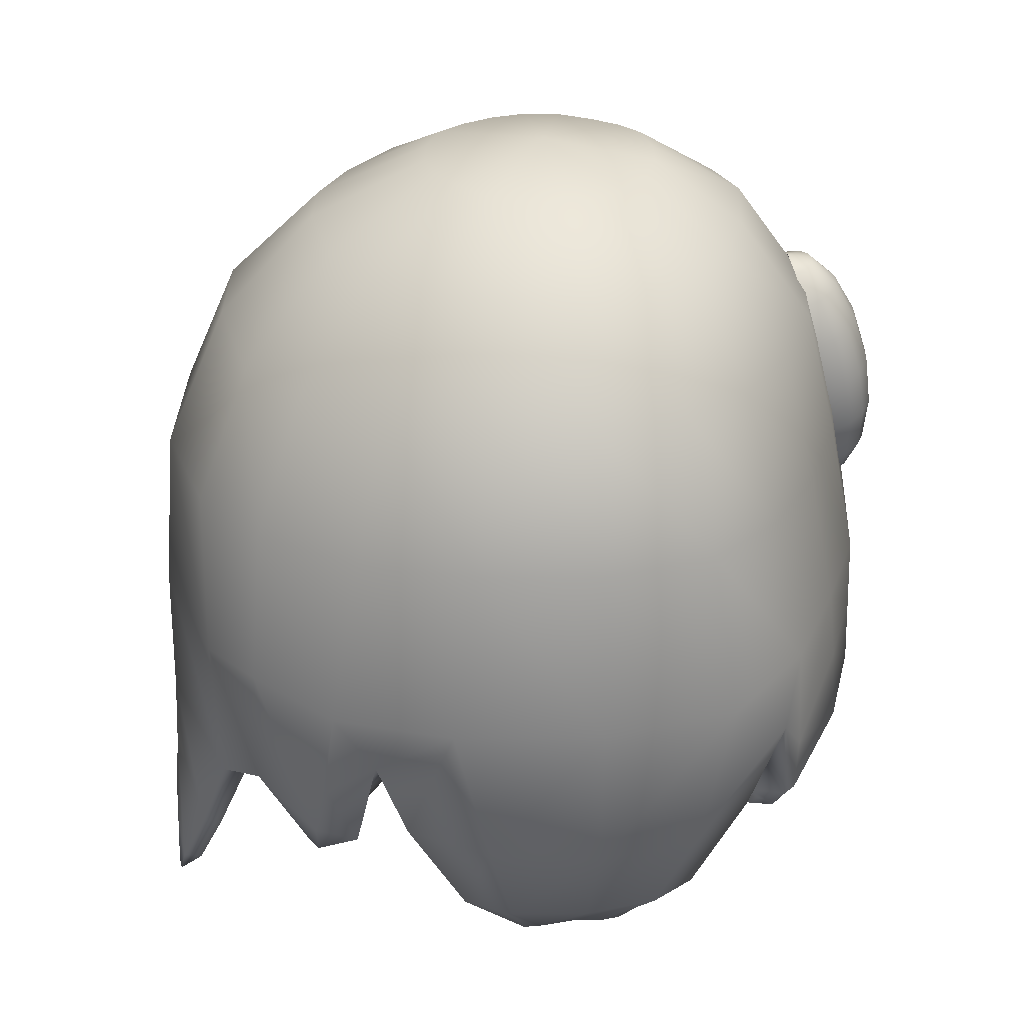
<metadata>
{"format":"obj","ext":"obj","renderer":"f3d","projection":"perspective","resolution":1024,"background":"white","views":[{"elev":30.5,"azim":-98.4,"up":"+Y"}]}
</metadata>
<code>
o beak_Sphere.007
v -0.09093 2.527 0.8807
v -0.168 2.432 0.9023
v -0.2195 2.289 0.9346
v -0.2376 2.12 0.9727
v -0.2195 1.951 1.011
v -0.168 1.809 1.043
v -0.09093 1.713 1.065
v -0.0348 2.544 0.9549
v -0.0643 2.463 1.039
v -0.08401 2.329 1.114
v -0.09093 2.164 1.166
v -0.08401 1.992 1.19
v -0.0643 1.839 1.18
v -0.0348 1.73 1.139
v -0.0643 2.54 0.9375
v -0.1188 2.455 1.007
v -0.1552 2.32 1.072
v -0.168 2.154 1.121
v -0.1552 1.982 1.148
v -0.1188 1.832 1.148
v -0.0643 1.726 1.121
v -0.08401 2.534 0.9114
v -0.1552 2.444 0.9591
v -0.2028 2.305 1.009
v -0.2195 2.138 1.053
v -0.2028 1.968 1.085
v -0.1552 1.821 1.1
v -0.08401 1.72 1.095
v 0.09093 2.527 0.8807
v 0.168 2.432 0.9023
v 0.2195 2.289 0.9346
v 0.2376 2.12 0.9727
v 0.2195 1.951 1.011
v 0.168 1.809 1.043
v 0.09093 1.713 1.065
v 0 1.679 1.072
v 0 2.561 0.8731
v 0 2.545 0.961
v 0 2.465 1.051
v 0 2.332 1.128
v 0 2.167 1.182
v 0 1.995 1.205
v 0 1.842 1.191
v 0 1.731 1.145
v 0.0348 2.544 0.9549
v 0.0643 2.463 1.039
v 0.08401 2.329 1.114
v 0.09093 2.164 1.166
v 0.08401 1.992 1.19
v 0.0643 1.839 1.18
v 0.0348 1.73 1.139
v 0.0643 2.54 0.9375
v 0.1188 2.455 1.007
v 0.1552 2.32 1.072
v 0.168 2.154 1.121
v 0.1552 1.982 1.148
v 0.1188 1.832 1.148
v 0.0643 1.726 1.121
v 0.08401 2.534 0.9114
v 0.1552 2.444 0.9591
v 0.2028 2.305 1.009
v 0.2195 2.138 1.053
v 0.2028 1.968 1.085
v 0.1552 1.821 1.1
v 0.08401 1.72 1.095
f 44 43 13 14
f 42 41 11 12
f 40 39 9 10
f 43 42 12 13
f 41 40 10 11
f 39 38 8 9
f 13 12 19 20
f 11 10 17 18
f 9 8 15 16
f 14 13 20 21
f 12 11 18 19
f 10 9 16 17
f 20 19 26 27
f 18 17 24 25
f 16 15 22 23
f 21 20 27 28
f 19 18 25 26
f 17 16 23 24
f 38 37 8
f 36 44 14
f 8 37 15
f 36 14 21
f 15 37 22
f 36 21 28
f 28 27 6 7
f 26 25 4 5
f 24 23 2 3
f 22 37 1
f 36 28 7
f 27 26 5 6
f 25 24 3 4
f 23 22 1 2
f 44 51 50 43
f 42 49 48 41
f 40 47 46 39
f 43 50 49 42
f 41 48 47 40
f 39 46 45 38
f 50 57 56 49
f 48 55 54 47
f 46 53 52 45
f 51 58 57 50
f 49 56 55 48
f 47 54 53 46
f 57 64 63 56
f 55 62 61 54
f 53 60 59 52
f 58 65 64 57
f 56 63 62 55
f 54 61 60 53
f 38 45 37
f 36 51 44
f 45 52 37
f 36 58 51
f 52 59 37
f 36 65 58
f 65 35 34 64
f 63 33 32 62
f 61 31 30 60
f 59 29 37
f 36 35 65
f 64 34 33 63
f 62 32 31 61
f 60 30 29 59
o feet_Plane
v -0.863 0.01863 0.5093
v -0.2248 0.01863 -0.5595
v -0.3992 0.01863 0.6752
v -0.8259 0.01863 0.1952
v -0.2389 0.01863 0.4136
v -0.5425 0.01862 0.3289
v -0.2758 0.1514 0.4038
v -0.2339 0.1514 -0.534
v -0.7906 0.1514 0.2129
v -0.4054 0.1514 0.5999
v -0.8338 0.1514 0.4458
v -0.425 0.1514 0.000162
v -0.4135 0.1514 0.3797
v -0.67 0.1514 0.2875
v -0.3685 0.2383 0.1099
v -0.2924 0.2383 -0.369
v -0.5335 0.2383 0.05058
v -0.3913 0.2383 -0.09221
v 0.863 0.01863 0.5093
v 0.2248 0.01863 -0.5595
v 0.3992 0.01863 0.6752
v 0.8259 0.01863 0.1952
v 0.2389 0.01863 0.4136
v 0.5425 0.01862 0.3289
v 0.2758 0.1514 0.4038
v 0.2339 0.1514 -0.534
v 0.7906 0.1514 0.2129
v 0.4054 0.1514 0.5999
v 0.8338 0.1514 0.4458
v 0.425 0.1514 0.000162
v 0.4135 0.1514 0.3797
v 0.67 0.1514 0.2875
v 0.3685 0.2383 0.1099
v 0.2924 0.2383 -0.369
v 0.5335 0.2383 0.05058
v 0.3913 0.2383 -0.09221
f 66 69 67 70 68 71
f 77 71 78
f 69 66 76 74
f 67 69 74 73
f 77 79 71
f 68 70 72 75
f 70 67 73 72
f 71 79 76 66
f 71 68 75 78
f 73 74 82 81
f 72 73 81 80
f 74 76 82
f 78 75 80
f 77 78 80 83
f 76 79 82
f 75 72 80
f 79 77 83 82
f 82 83 81
f 81 83 80
f 84 89 86 88 85 87
f 95 96 89
f 87 92 94 84
f 85 91 92 87
f 95 89 97
f 86 93 90 88
f 88 90 91 85
f 89 84 94 97
f 89 96 93 86
f 91 99 100 92
f 90 98 99 91
f 92 100 94
f 96 98 93
f 95 101 98 96
f 94 100 97
f 93 98 90
f 97 100 101 95
f 100 99 101
f 99 98 101
o body_Sphere.002
v -1.121 1.267 -0.4259
v -1.066 0.9032 -0.4082
v -0.9113 0.5484 -0.3579
v -0.7118 0.316 -0.2954
v -0.3988 0.1574 -0.1795
v -0.9534 1.267 -0.7545
v -0.9068 0.9032 -0.7206
v -0.7579 0.568 -0.6123
v -0.5971 0.2974 -0.4986
v -0.3571 0.1526 -0.287
v -0.6927 1.267 -1.015
v -0.657 0.9039 -0.9656
v -0.5516 0.5744 -0.8198
v -0.4296 0.3258 -0.6422
v -0.2706 0.1576 -0.3578
v -0.3641 1.267 -1.183
v -0.3309 0.9235 -1.055
v -0.2807 0.6137 -0.8941
v -0.2204 0.3741 -0.7066
v -0.1375 0.1872 -0.368
v -0.3641 1.267 1.059
v -0.342 0.9057 0.991
v -0.2893 0.582 0.8244
v -0.2199 0.3397 0.6051
v -0.1481 0.204 0.2407
v -0.6924 1.267 0.8912
v -0.6461 0.9068 0.8269
v -0.5552 0.561 0.7007
v -0.4335 0.3087 0.5446
v -0.2829 0.1843 0.2366
v -0.949 1.267 0.6278
v -0.9045 0.9037 0.5953
v -0.774 0.5475 0.5032
v -0.6092 0.3105 0.4037
v -0.3703 0.1668 0.1724
v -1.11 1.267 0.2989
v -1.06 0.9042 0.2826
v -0.9169 0.5387 0.2362
v -0.7171 0.3289 0.1868
v -0.4062 0.1635 0.06272
v -1.172 1.267 -0.06183
v -1.117 0.904 -0.06181
v -0.9558 0.5511 -0.06279
v -0.7492 0.3317 -0.05739
v -0.4145 0.1614 -0.05842
v -0.5733 0.2146 -0.2407
v -0.4866 0.2098 -0.3995
v -0.3461 0.2167 -0.5083
v -0.1754 0.2516 -0.5551
v -0.1805 0.2545 0.4559
v -0.3609 0.2419 0.4239
v -0.501 0.225 0.3003
v -0.5744 0.225 0.1319
v -0.5982 0.2227 -0.05521
v 1.121 1.267 -0.4259
v 1.066 0.9032 -0.4082
v 0.9113 0.5484 -0.3579
v 0.7118 0.3161 -0.2954
v 0.3992 0.1573 -0.1795
v 0.9534 1.267 -0.7545
v 0.9068 0.9032 -0.7206
v 0.7579 0.568 -0.6123
v 0.5971 0.2974 -0.4986
v 0.3572 0.1525 -0.287
v 0.6927 1.267 -1.015
v 0.657 0.9039 -0.9656
v 0.5516 0.5744 -0.8198
v 0.4296 0.3257 -0.6423
v 0.2707 0.1575 -0.3577
v 6e-05 0.1612 -0.08316
v 0.3641 1.267 -1.183
v 0.3309 0.9235 -1.055
v 0.2807 0.6137 -0.8943
v 0.2205 0.374 -0.7068
v 0.1377 0.1871 -0.3677
v 0 1.267 -1.24
v 2.8e-05 0.9401 -1.075
v 0.000101 0.6668 -0.874
v 1e-05 0.4057 -0.7016
v 0.000226 0.2091 -0.3593
v 0 1.267 1.117
v 0 0.909 1.041
v 0 0.6195 0.8284
v 0 0.3941 0.582
v 4.9e-05 0.2145 0.2258
v 0.3641 1.267 1.059
v 0.342 0.9057 0.991
v 0.2893 0.582 0.8244
v 0.2199 0.3397 0.6051
v 0.1481 0.2039 0.2407
v 0.6924 1.267 0.8912
v 0.6461 0.9068 0.8269
v 0.5552 0.561 0.7007
v 0.4335 0.3087 0.5446
v 0.283 0.1842 0.2365
v 0.949 1.267 0.6278
v 0.9045 0.9037 0.5953
v 0.774 0.5475 0.5032
v 0.6092 0.3105 0.4037
v 0.3703 0.1668 0.1724
v 1.11 1.267 0.2989
v 1.06 0.9042 0.2826
v 0.9169 0.5387 0.2362
v 0.7168 0.329 0.1867
v 0.4062 0.1635 0.06274
v 1.172 1.267 -0.06183
v 1.117 0.904 -0.06181
v 0.9558 0.5511 -0.06279
v 0.7491 0.3317 -0.0574
v 0.4142 0.1615 -0.05831
v 0.5734 0.2145 -0.2407
v 0.4866 0.2096 -0.3996
v 0.3461 0.2166 -0.5083
v 0.1754 0.2515 -0.5551
v 2.3e-05 0.2967 -0.5495
v 1.5e-05 0.289 0.4377
v 0.1805 0.2545 0.4559
v 0.3609 0.2419 0.4239
v 0.501 0.225 0.3003
v 0.5744 0.2246 0.132
v 0.5982 0.2227 -0.05517
v -1.121 1.576 -0.4259
v -0.9534 1.576 -0.7545
v -0.6927 1.576 -1.015
v -0.3641 1.576 -1.183
v -0.3641 1.576 1.059
v -0.6924 1.576 0.8912
v -0.949 1.576 0.6278
v -1.11 1.576 0.2989
v -1.172 1.576 -0.06183
v 1.121 1.576 -0.4259
v 0.9534 1.576 -0.7545
v 0.6927 1.576 -1.015
v 0.3641 1.576 -1.183
v 0 1.576 -1.24
v 0 1.576 1.117
v 0.3641 1.576 1.059
v 0.6924 1.576 0.8912
v 0.949 1.576 0.6278
v 1.11 1.576 0.2989
v 1.172 1.576 -0.06183
f 147 105 110 148
f 103 102 107 108
f 104 103 108 109
f 105 104 109 110
f 110 109 114 115
f 148 110 115 149
f 108 107 112 113
f 109 108 113 114
f 115 114 119 120
f 149 115 120 150
f 113 112 117 118
f 114 113 118 119
f 119 118 178 179
f 120 119 179 180
f 150 120 180 216
f 118 117 177 178
f 184 183 123 124
f 185 184 124 125
f 217 185 125 151
f 183 182 122 123
f 124 123 128 129
f 125 124 129 130
f 151 125 130 152
f 123 122 127 128
f 128 127 132 133
f 129 128 133 134
f 130 129 134 135
f 152 130 135 153
f 153 135 140 154
f 133 132 137 138
f 134 133 138 139
f 135 134 139 140
f 140 139 144 145
f 154 140 145 155
f 138 137 142 143
f 139 138 143 144
f 155 145 105 147
f 143 142 102 103
f 171 146 106
f 144 143 103 104
f 145 144 104 105
f 171 106 111
f 171 111 116
f 171 116 121
f 171 121 181
f 171 186 126
f 171 126 131
f 171 131 136
f 171 136 141
f 171 141 146
f 146 155 147 106
f 141 154 155 146
f 136 153 154 141
f 131 152 153 136
f 126 151 152 131
f 186 217 151 126
f 121 150 216 181
f 116 149 150 121
f 111 148 149 116
f 106 147 148 111
f 212 213 164 159
f 157 162 161 156
f 158 163 162 157
f 159 164 163 158
f 164 169 168 163
f 213 214 169 164
f 162 167 166 161
f 163 168 167 162
f 169 175 174 168
f 214 215 175 169
f 167 173 172 166
f 168 174 173 167
f 174 179 178 173
f 175 180 179 174
f 215 216 180 175
f 173 178 177 172
f 184 189 188 183
f 185 190 189 184
f 217 218 190 185
f 183 188 187 182
f 189 194 193 188
f 190 195 194 189
f 218 219 195 190
f 188 193 192 187
f 193 198 197 192
f 194 199 198 193
f 195 200 199 194
f 219 220 200 195
f 220 221 205 200
f 198 203 202 197
f 199 204 203 198
f 200 205 204 199
f 205 210 209 204
f 221 222 210 205
f 203 208 207 202
f 204 209 208 203
f 222 212 159 210
f 208 157 156 207
f 171 160 211
f 209 158 157 208
f 210 159 158 209
f 171 165 160
f 171 170 165
f 171 176 170
f 171 181 176
f 171 191 186
f 171 196 191
f 171 201 196
f 171 206 201
f 171 211 206
f 211 160 212 222
f 206 211 222 221
f 201 206 221 220
f 196 201 220 219
f 191 196 219 218
f 186 191 218 217
f 176 181 216 215
f 170 176 215 214
f 165 170 214 213
f 160 165 213 212
f 197 202 241 240
f 137 132 229 230
f 202 207 242 241
f 112 107 224 225
f 161 166 234 233
f 172 177 236 235
f 142 137 230 231
f 117 112 225 226
f 166 172 235 234
f 182 187 238 237
f 122 182 237 227
f 192 197 240 239
f 132 127 228 229
f 177 117 226 236
f 187 192 239 238
f 207 156 232 242
f 127 122 227 228
f 102 142 231 223
f 107 102 223 224
f 156 161 233 232
o head_Sphere
v -1.005 0.5845 -0.01613
v -1.12 0.5836 -0.01567
v -0.9951 0.599 0.2066
v -1.101 0.599 0.2353
v -0.9935 0.5983 -0.254
v -1.1 0.5978 -0.2786
v -0.9411 0.6209 0.3328
v -1.034 0.6206 0.3759
v -0.9406 0.623 -0.4014
v -1.037 0.6215 -0.4359
v -0.9624 0.9966 -0.582
v -0.985 0.998 0.4805
v -1.111 0.9774 0.3036
v -1.111 0.9761 -0.3401
v -1.171 0.9648 -0.007772
v -1.18 1.162 -0.004671
v -1.111 1.165 0.3711
v -1.085 0.992 -0.6368
v -1.1 0.9947 0.5481
v -1.114 1.162 -0.4046
v -1.239 0.9789 0.3455
v -1.242 0.9774 -0.3751
v -1.306 0.9665 -0.007084
v -0.9652 1.168 0.5829
v -0.8761 0.3529 -0.02279
v -0.8923 0.3568 -0.1348
v -0.8935 0.3566 0.08426
v -0.8897 0.3603 0.1441
v -0.8953 0.3605 -0.2036
v -0.8226 0.354 -0.02298
v -0.8439 0.3571 -0.1242
v -0.8447 0.3568 0.07175
v -0.8465 0.3607 0.1255
v -0.852 0.361 -0.1879
v -0.719 0.2563 -0.027
v -0.3825 2.985 -0.1322
v -0.7315 2.8 -0.2463
v -1.02 2.489 -0.3398
v -1.203 2.066 -0.4053
v -1.232 1.47 -0.4924
v -0.7143 0.6969 -0.9501
v -0.326 2.989 -0.2443
v -0.6194 2.794 -0.4689
v -0.8644 2.475 -0.6529
v -1.023 2.036 -0.7742
v -1.05 1.455 -0.8748
v -0.9179 0.9029 -0.9418
v -0.2398 3 -0.3361
v -0.4465 2.786 -0.6496
v -0.6245 2.457 -0.9078
v -0.7454 2.007 -1.076
v -0.8058 1.487 -1.122
v -0.1259 2.997 -0.3957
v -0.263 2.788 -0.7672
v -0.3994 2.449 -1.075
v -0.4724 2.006 -1.256
v -0.5546 1.452 -1.265
v -0.6611 1.013 -1.245
v -0.562 0.7229 -1.326
v -0.3885 0.4371 -1.41
v -0.1277 3.001 0.3549
v -0.2357 2.801 0.6403
v -0.3245 2.475 0.8752
v -0.3617 2.044 0.9776
v -0.3915 1.575 1.067
v -0.3886 1.086 1.083
v -0.2369 2.989 0.2993
v -0.4472 2.797 0.5373
v -0.6079 2.474 0.7255
v -0.6792 2.031 0.822
v -0.7312 1.582 0.9049
v -0.7385 1.082 0.9448
v -0.324 2.983 0.2145
v -0.6183 2.797 0.4007
v -0.8495 2.481 0.538
v -0.9677 2.042 0.626
v -1.012 1.533 0.7298
v -1.006 0.9757 0.7397
v -0.3825 2.984 0.1075
v -0.7315 2.8 0.2142
v -1.018 2.49 0.3022
v -1.198 2.069 0.369
v -1.229 1.478 0.4624
v -0.8325 0.7566 -0.9326
v -0.4028 2.985 -0.01142
v -0.7704 2.8 -0.01221
v -1.074 2.491 -0.01056
v -1.267 2.07 -0.006716
v -1.31 1.477 -0.001047
v -0.9761 0.892 -0.8018
v -0.3638 0.8922 1.036
v -0.5808 0.9314 0.9603
v -0.1804 0.9224 1.075
v -1.043 0.9772 0.6908
v -0.9612 0.8781 0.6815
v -1.01 1.167 0.747
v -1.01 1.136 -0.908
v -0.7779 0.864 0.8243
v -0.8314 0.7855 0.735
v -0.9238 0.8398 0.6856
v -1.096 1.298 0.6705
v -1.107 1.283 -0.7417
v -0.6458 0.6973 -0.871
v -0.8775 0.9186 -0.8525
v -0.6807 1.022 -1.082
v -0.6124 1.002 -1.148
v -0.5487 0.695 -1.266
v -0.3756 0.4121 -1.349
v -0.16 0.196 -1.43
v -0.3614 1.015 0.965
v -0.7637 0.7581 -0.8181
v -0.6762 1.011 0.8427
v -0.9148 0.9358 0.6271
v -0.8644 0.916 -0.8127
v -0.34 0.8187 0.9238
v -0.5265 0.8736 0.8591
v -0.1862 0.8393 0.9546
v -0.942 0.9329 0.5896
v -0.879 0.8671 0.5891
v -0.6829 0.8308 0.7446
v -0.7461 0.7515 0.6449
v -0.8479 0.8057 0.5826
v -0.9571 1.148 -0.6823
v -0.7355 1.022 -1.124
v -0.3901 1.33 1.075
v -0.7284 1.331 0.9314
v 1.005 0.5845 -0.01613
v 1.12 0.5836 -0.01567
v 0.9951 0.599 0.2066
v 1.101 0.599 0.2353
v 0.9935 0.5983 -0.254
v 1.1 0.5978 -0.2786
v 0.9411 0.6209 0.3328
v 1.034 0.6206 0.3759
v 0.9406 0.623 -0.4014
v 1.037 0.6215 -0.4359
v 0.9624 0.9966 -0.582
v 0.985 0.998 0.4805
v 1.111 0.9774 0.3036
v 1.111 0.9761 -0.3401
v 1.171 0.9648 -0.007772
v 1.18 1.162 -0.004671
v 1.111 1.165 0.3711
v 1.085 0.992 -0.6368
v 1.1 0.9947 0.5481
v 1.114 1.162 -0.4046
v 1.239 0.9789 0.3455
v 1.242 0.9774 -0.3751
v 1.306 0.9665 -0.007084
v 0.9652 1.168 0.5829
v 0.8761 0.3529 -0.02279
v 0.8923 0.3568 -0.1348
v 0.8935 0.3566 0.08426
v 0.8897 0.3603 0.1441
v 0.8953 0.3605 -0.2036
v 0.8226 0.354 -0.02298
v 0.8439 0.3571 -0.1242
v 0.8447 0.3568 0.07175
v 0.8465 0.3607 0.1255
v 0.852 0.361 -0.1879
v 0.719 0.2563 -0.027
v 0.3825 2.985 -0.1322
v 0.7315 2.8 -0.2463
v 1.02 2.489 -0.3398
v 1.203 2.066 -0.4053
v 1.232 1.47 -0.4924
v 0.7143 0.6969 -0.9501
v 0.326 2.989 -0.2443
v 0.6194 2.794 -0.4689
v 0.8644 2.475 -0.6529
v 1.023 2.036 -0.7742
v 1.05 1.455 -0.8748
v 0.9179 0.9029 -0.9418
v 0.2398 3 -0.3361
v 0.4465 2.786 -0.6496
v 0.6245 2.457 -0.9078
v 0.7454 2.007 -1.076
v 0.8058 1.487 -1.122
v 0.1259 2.997 -0.3957
v 0.263 2.788 -0.7672
v 0.3994 2.449 -1.075
v 0.4724 2.006 -1.256
v 0.5546 1.452 -1.265
v 0.6611 1.013 -1.245
v 0.562 0.7229 -1.326
v 0.3885 0.4371 -1.41
v 0 2.996 -0.4163
v 0 2.815 -0.8077
v 0 2.474 -1.133
v 0 1.991 -1.344
v 0 1.435 -1.388
v 0 0.9518 -1.395
v 0 0.7088 -1.406
v 0 0.4359 -1.425
v 0 3.001 0.3722
v 0 2.824 0.6835
v 0 2.469 0.9348
v 0 2.035 1.065
v 0 1.561 1.15
v 0 1.094 1.131
v 0.1277 3.001 0.3549
v 0.2357 2.801 0.6403
v 0.3245 2.475 0.8752
v 0.3617 2.044 0.9776
v 0.3915 1.575 1.067
v 0.3886 1.086 1.083
v 0.2369 2.989 0.2993
v 0.4472 2.797 0.5373
v 0.6079 2.474 0.7255
v 0.6792 2.031 0.822
v 0.7312 1.582 0.9049
v 0.7385 1.082 0.9448
v 0 3.054 -0.008399
v 0.324 2.983 0.2145
v 0.6183 2.797 0.4007
v 0.8495 2.481 0.538
v 0.9677 2.042 0.626
v 1.012 1.533 0.7298
v 1.006 0.9757 0.7397
v 0.3825 2.984 0.1075
v 0.7315 2.8 0.2142
v 1.018 2.49 0.3022
v 1.198 2.069 0.369
v 1.229 1.478 0.4624
v 0.8325 0.7566 -0.9326
v 0.4028 2.985 -0.01142
v 0.7704 2.8 -0.01221
v 1.074 2.491 -0.01056
v 1.267 2.07 -0.006716
v 1.31 1.477 -0.001047
v 0.9761 0.892 -0.8018
v 0.3638 0.8922 1.036
v 0.5808 0.9314 0.9603
v 0.1804 0.9224 1.075
v 1.043 0.9772 0.6908
v 0.9612 0.8781 0.6815
v 1.01 1.167 0.747
v 1.01 1.136 -0.908
v 0.7779 0.864 0.8243
v 0.8314 0.7855 0.735
v 0.9238 0.8398 0.6856
v 1.096 1.298 0.6705
v 1.107 1.283 -0.7417
v 0.6458 0.6973 -0.871
v 0.8775 0.9186 -0.8525
v 0.6807 1.022 -1.082
v 0.6124 1.002 -1.148
v 0.5487 0.695 -1.266
v 0.3756 0.4121 -1.349
v 0.16 0.196 -1.43
v 0 0.9677 -1.075
v 0 0.8839 -1.253
v 0 0.6772 -1.314
v 0 0.4062 -1.367
v 0 0.1127 -1.437
v 0 0.9594 1.009
v 0.3614 1.015 0.965
v 0.7637 0.7581 -0.8181
v 0.6762 1.011 0.8427
v 0.9148 0.9358 0.6271
v 0.8644 0.916 -0.8127
v 0.34 0.8187 0.9238
v 0.5265 0.8736 0.8591
v 0.1862 0.8393 0.9546
v 0.942 0.9329 0.5896
v 0.879 0.8671 0.5891
v 0.6829 0.8308 0.7446
v 0.7461 0.7515 0.6449
v 0.8479 0.8057 0.5826
v 0.9571 1.148 -0.6823
v 0.7355 1.022 -1.124
v 0 1.327 1.14
v 0.3901 1.33 1.075
v 0.7284 1.331 0.9314
f 261 263 246 250
f 264 260 252 248
f 265 264 248 244
f 244 248 268 267
f 248 252 271 268
f 336 343 266 360
f 263 265 244 246
f 246 244 267 269
f 250 246 269 270
f 274 275 277
f 270 269 277
f 271 276 277
f 272 274 277
f 268 271 277
f 267 268 277
f 276 273 277
f 273 272 277
f 275 270 277
f 269 267 277
f 282 281 287 288
f 279 278 284 285
f 280 279 285 286
f 281 280 286 287
f 288 287 293 294
f 285 284 290 291
f 286 285 291 292
f 287 286 292 293
f 293 292 297 298
f 294 293 298 299
f 291 290 295 296
f 292 291 296 297
f 297 296 430 431
f 301 300 434 435
f 298 297 431 432
f 302 301 435 436
f 299 298 432 433
f 296 295 429 430
f 300 299 433 434
f 442 308 333 335
f 440 439 305 306
f 441 440 306 307
f 438 437 303 304
f 514 441 307 367
f 439 438 304 305
f 367 307 313 368
f 305 304 310 311
f 333 308 314 334
f 306 305 311 312
f 307 306 312 313
f 304 303 309 310
f 310 309 315 316
f 353 345 347 346
f 311 310 316 317
f 312 311 317 318
f 313 312 318 319
f 319 318 324 325
f 316 315 321 322
f 317 316 322 323
f 318 317 323 324
f 325 324 330 331
f 322 321 327 328
f 326 332 289
f 323 322 328 329
f 324 323 329 330
f 331 330 281 282
f 328 327 278 279
f 329 328 279 280
f 330 329 280 281
f 327 455 278
f 278 455 284
f 284 455 290
f 290 455 295
f 295 455 429
f 437 455 303
f 303 455 309
f 309 455 315
f 315 455 321
f 321 455 327
f 320 338 343 336
f 332 344 339 289
f 495 494 348 349
f 496 495 349 350
f 497 496 350 351
f 359 357 352 498
f 358 354 352 357
f 300 301 349 348
f 301 302 350 349
f 302 351 350
f 332 326 353 356
f 346 356 353
f 333 334 358 357
f 334 314 354 358
f 351 302 436 497
f 335 333 357 359
f 344 332 356 365
f 308 367 368 314
f 442 514 367 308
f 343 325 263 261
f 325 331 265 263
f 331 282 264 265
f 282 344 260 264
f 288 339 344
f 319 325 343
f 326 283 345 353
f 289 339 288 294 366
f 366 294 299 300
f 326 289 366 283
f 366 300 348 347
f 283 366 347 345
f 494 493 347 348
f 338 319 343
f 282 288 344
f 387 376 372 389
f 390 374 378 386
f 391 370 374 390
f 370 393 394 374
f 374 394 397 378
f 477 507 392 484
f 389 372 370 391
f 372 395 393 370
f 376 396 395 372
f 400 403 401
f 396 403 395
f 397 403 402
f 398 403 400
f 394 403 397
f 393 403 394
f 402 403 399
f 399 403 398
f 401 403 396
f 395 403 393
f 408 414 413 407
f 405 411 410 404
f 406 412 411 405
f 407 413 412 406
f 414 420 419 413
f 411 417 416 410
f 412 418 417 411
f 413 419 418 412
f 419 424 423 418
f 420 425 424 419
f 417 422 421 416
f 418 423 422 417
f 423 431 430 422
f 427 435 434 426
f 424 432 431 423
f 428 436 435 427
f 425 433 432 424
f 422 430 429 421
f 426 434 433 425
f 442 476 474 448
f 440 446 445 439
f 441 447 446 440
f 438 444 443 437
f 514 515 447 441
f 439 445 444 438
f 515 516 453 447
f 445 451 450 444
f 474 475 454 448
f 446 452 451 445
f 447 453 452 446
f 444 450 449 443
f 450 457 456 449
f 500 487 488 486
f 451 458 457 450
f 452 459 458 451
f 453 460 459 452
f 460 466 465 459
f 457 463 462 456
f 458 464 463 457
f 459 465 464 458
f 466 472 471 465
f 463 469 468 462
f 467 415 473
f 464 470 469 463
f 465 471 470 464
f 472 408 407 471
f 469 405 404 468
f 470 406 405 469
f 471 407 406 470
f 468 404 455
f 404 410 455
f 410 416 455
f 416 421 455
f 421 429 455
f 437 443 455
f 443 449 455
f 449 456 455
f 456 462 455
f 462 468 455
f 461 477 484 479
f 473 415 480 485
f 495 490 489 494
f 496 491 490 495
f 497 492 491 496
f 506 498 499 504
f 505 504 499 501
f 426 489 490 427
f 427 490 491 428
f 428 491 492
f 473 503 500 467
f 487 500 503
f 474 504 505 475
f 475 505 501 454
f 492 497 436 428
f 476 506 504 474
f 485 512 503 473
f 448 454 516 515
f 442 448 515 514
f 484 387 389 466
f 466 389 391 472
f 472 391 390 408
f 408 390 386 485
f 414 485 480
f 460 484 466
f 467 500 486 409
f 415 513 420 414 480
f 513 426 425 420
f 467 409 513 415
f 513 488 489 426
f 409 486 488 513
f 494 489 488 493
f 479 484 460
f 408 485 414
f 255 254 249 245
f 253 256 247 251
f 256 257 243 247
f 251 247 273 276
f 245 249 275 274
f 258 259 255 257
f 262 258 257 256
f 254 261 250 249
f 259 266 254 255
f 257 255 245 243
f 260 253 251 252
f 249 250 270 275
f 247 243 272 273
f 243 245 274 272
f 252 251 276 271
f 313 319 338 368
f 314 320 337 342 341 340
f 336 337 320
f 362 363 364 361 355 354
f 355 361 360
f 337 336 360 361
f 314 340 362 354
f 340 341 363 362
f 341 342 364 363
f 342 337 361 364
f 266 343 261 254
f 335 359 498 442
f 365 262 256 253
f 344 365 253 260
f 314 368 338 320
f 381 371 375 380
f 379 377 373 382
f 382 373 369 383
f 377 402 399 373
f 371 400 401 375
f 384 383 381 385
f 388 382 383 384
f 380 375 376 387
f 385 381 380 392
f 383 369 371 381
f 386 378 377 379
f 375 401 396 376
f 373 399 398 369
f 369 398 400 371
f 378 397 402 377
f 453 516 479 460
f 454 481 482 483 478 461
f 477 461 478
f 509 501 502 508 511 510
f 502 507 508
f 478 508 507 477
f 454 501 509 481
f 481 509 510 482
f 482 510 511 483
f 483 511 508 478
f 392 380 387 484
f 476 442 498 506
f 512 379 382 388
f 485 386 379 512
f 454 461 479 516

</code>
